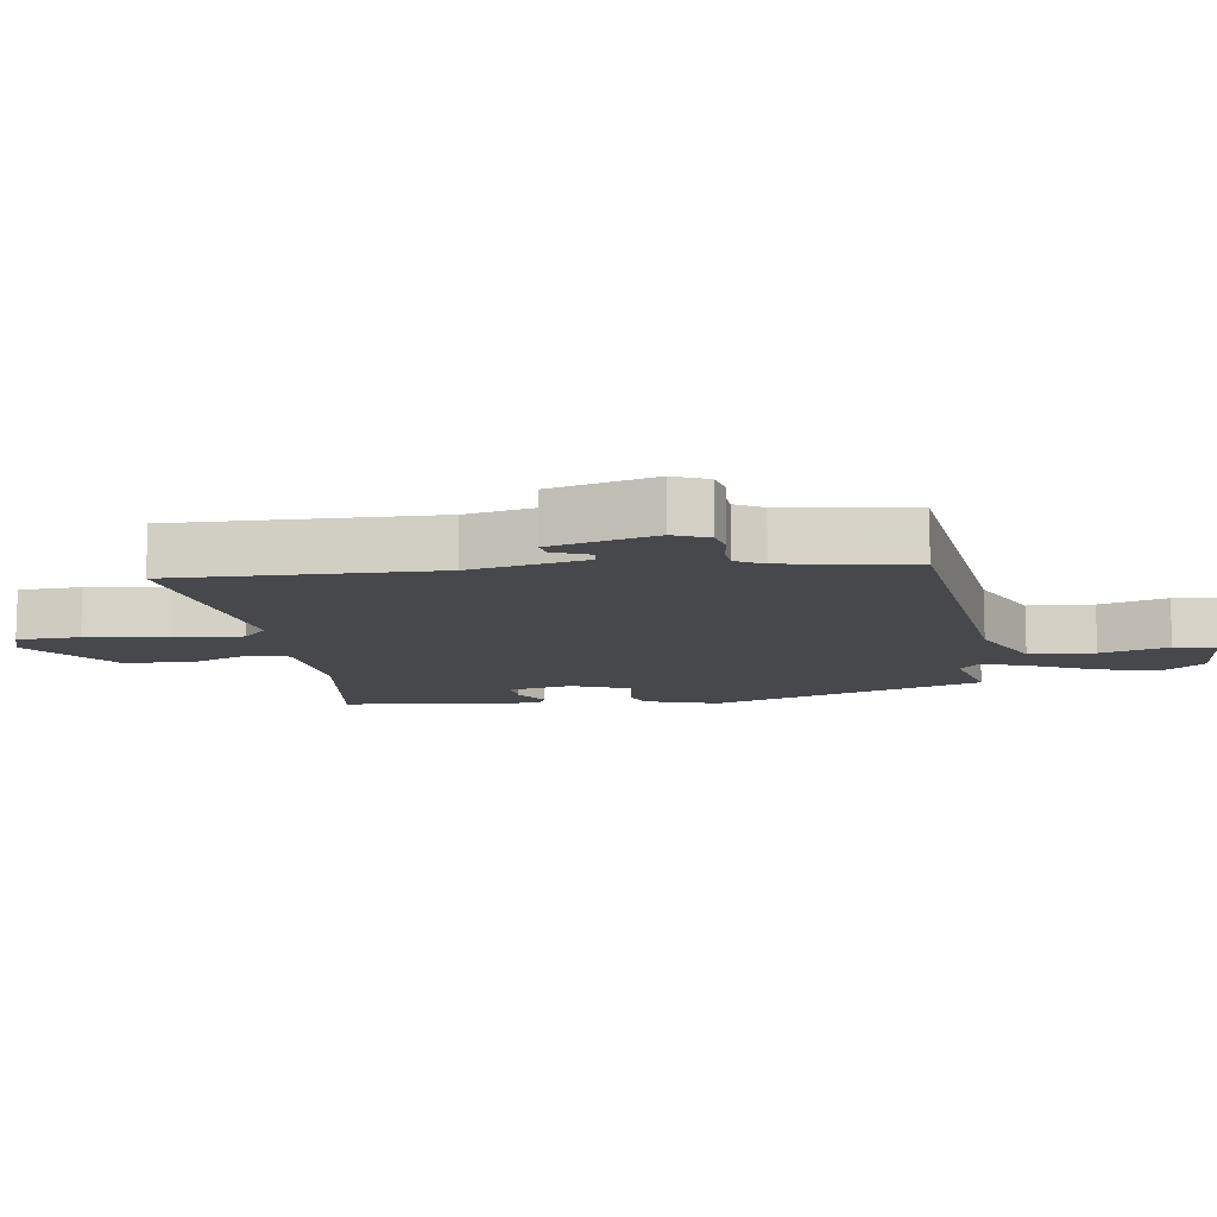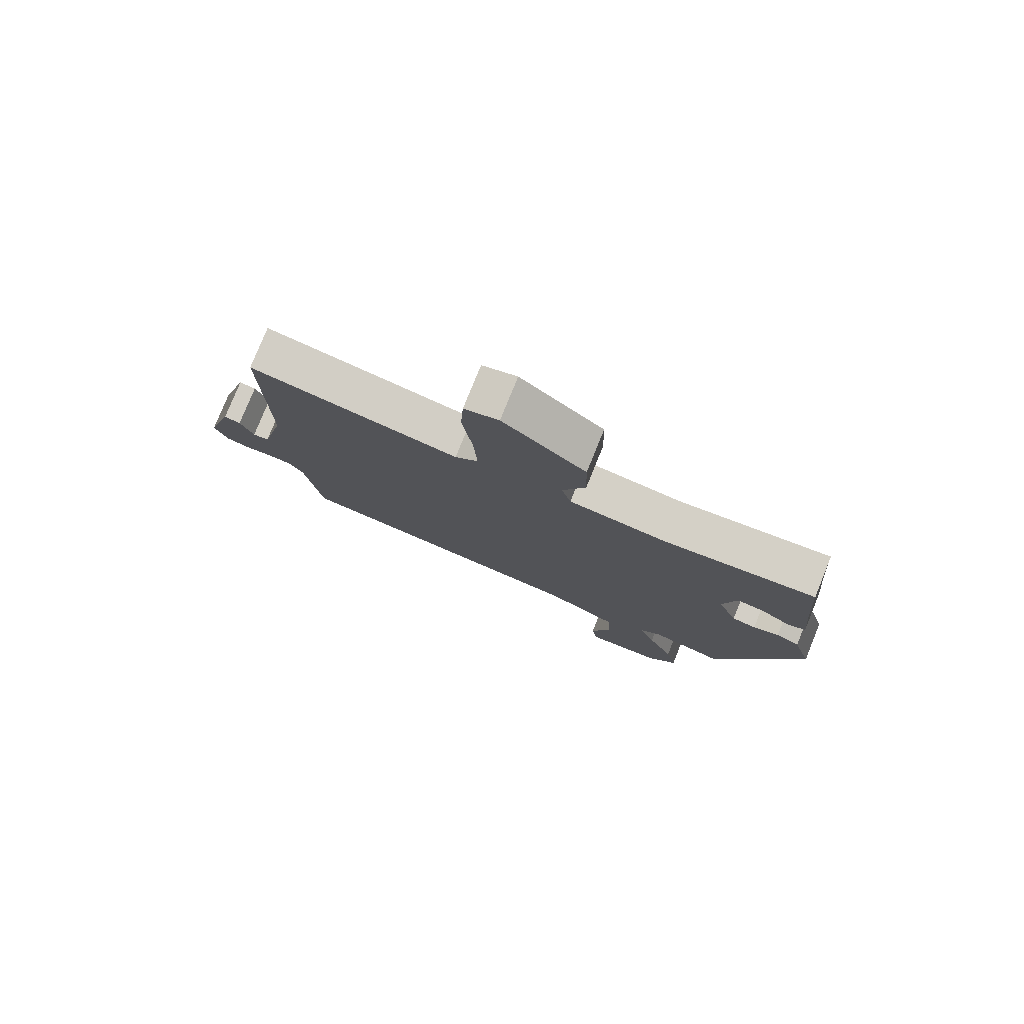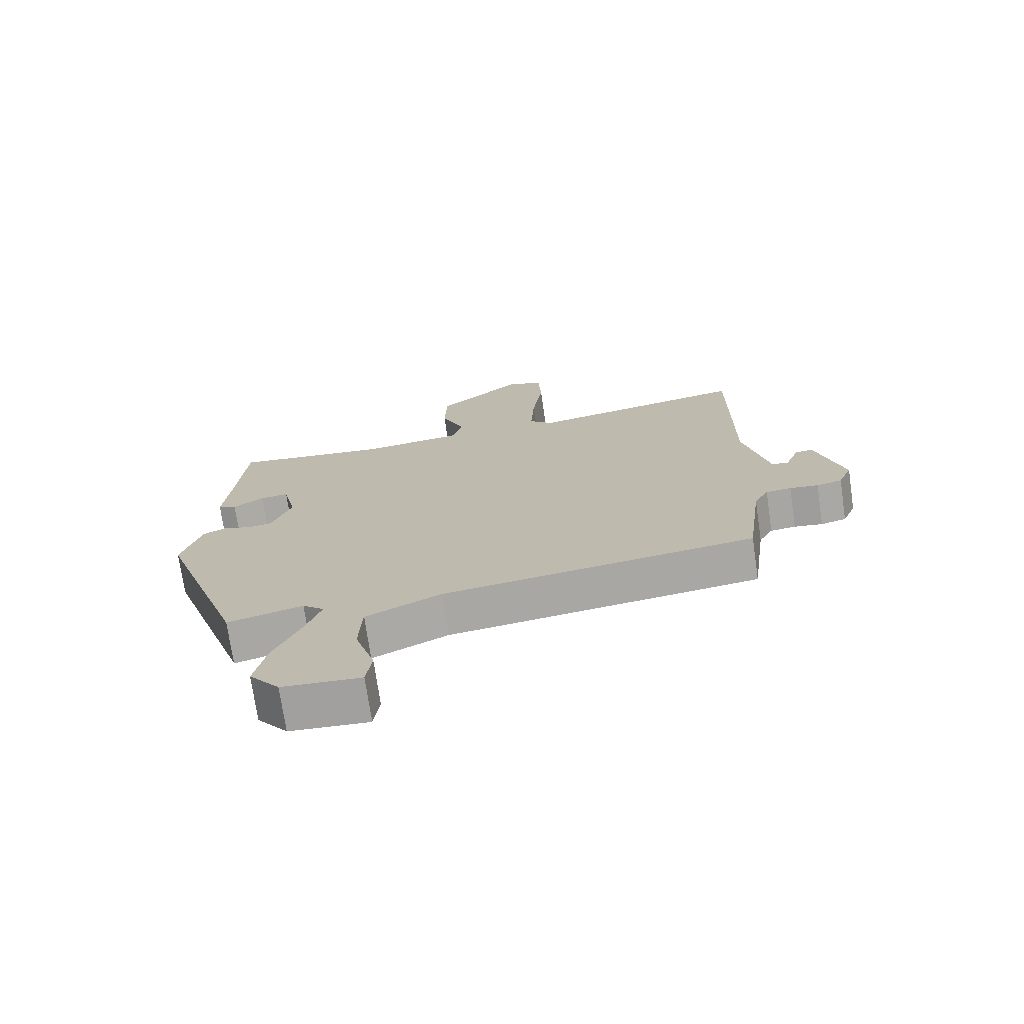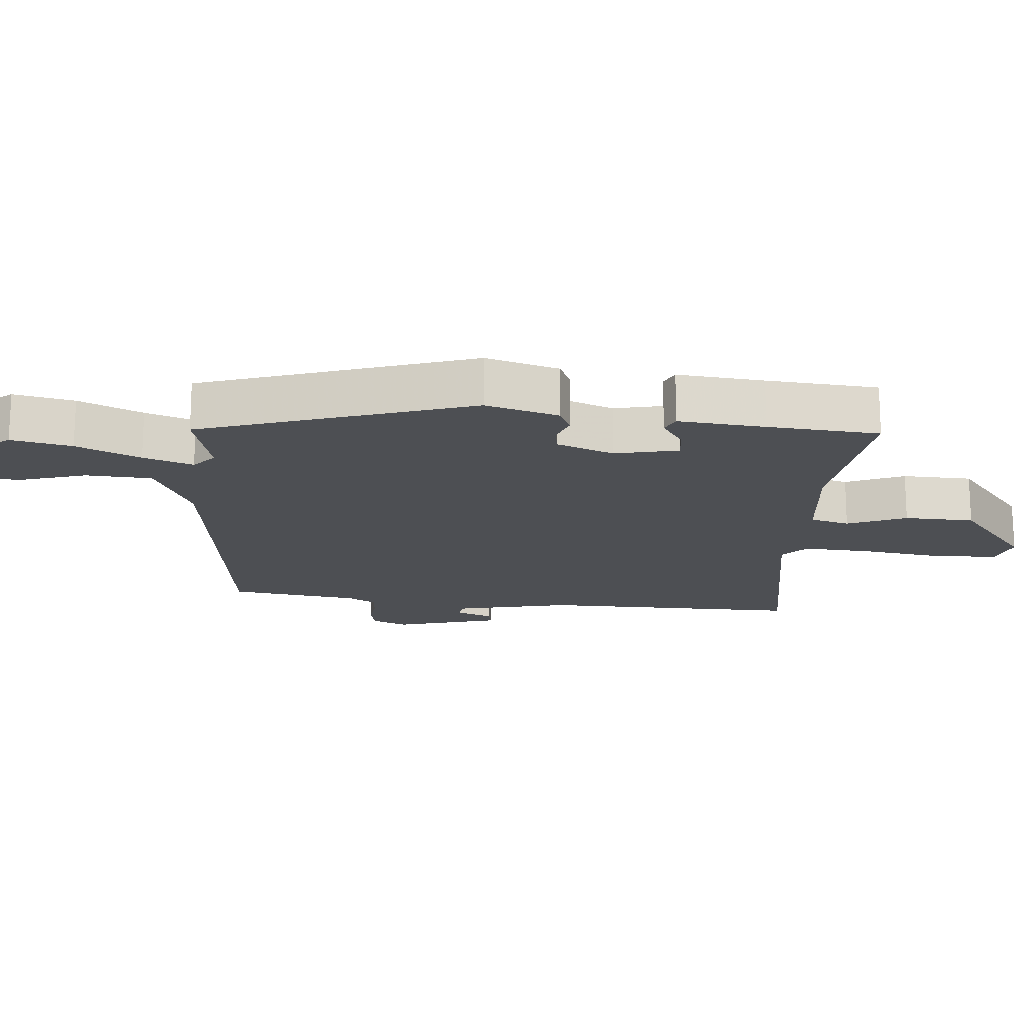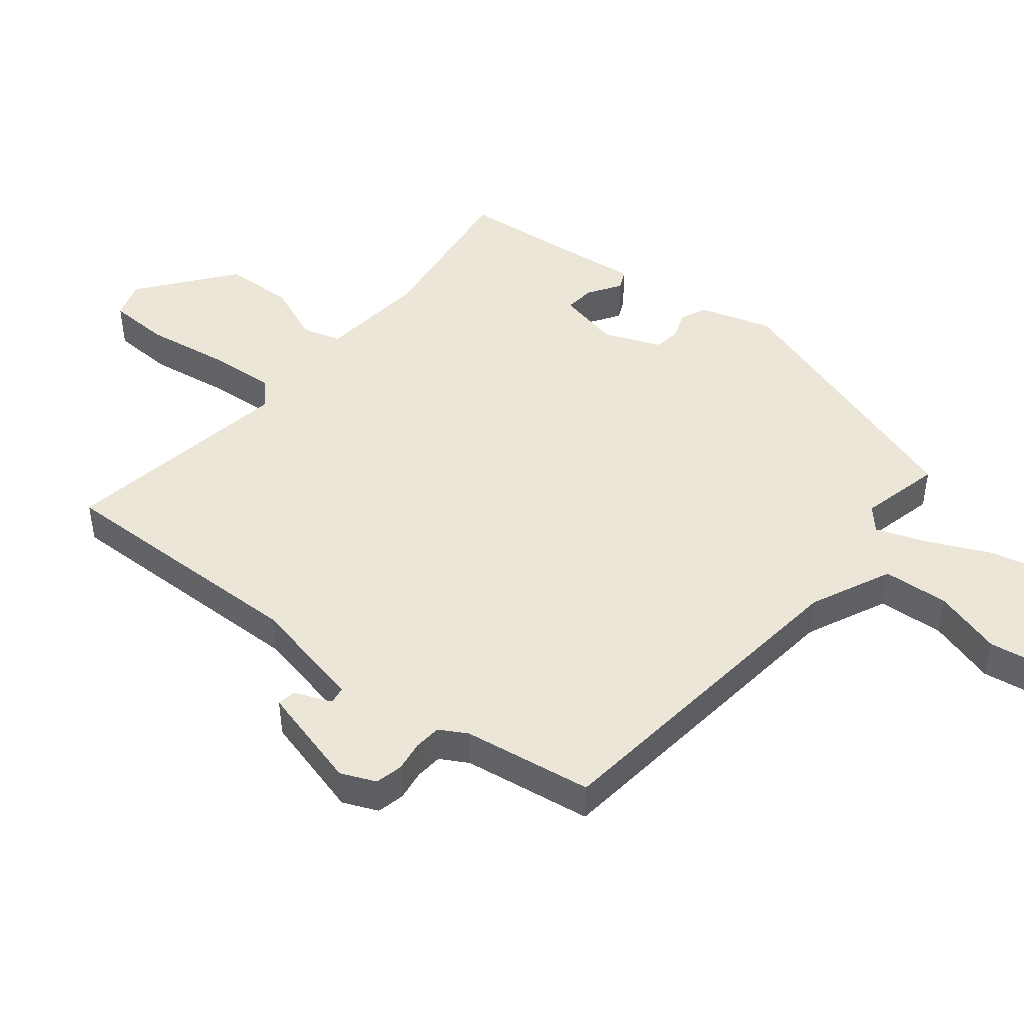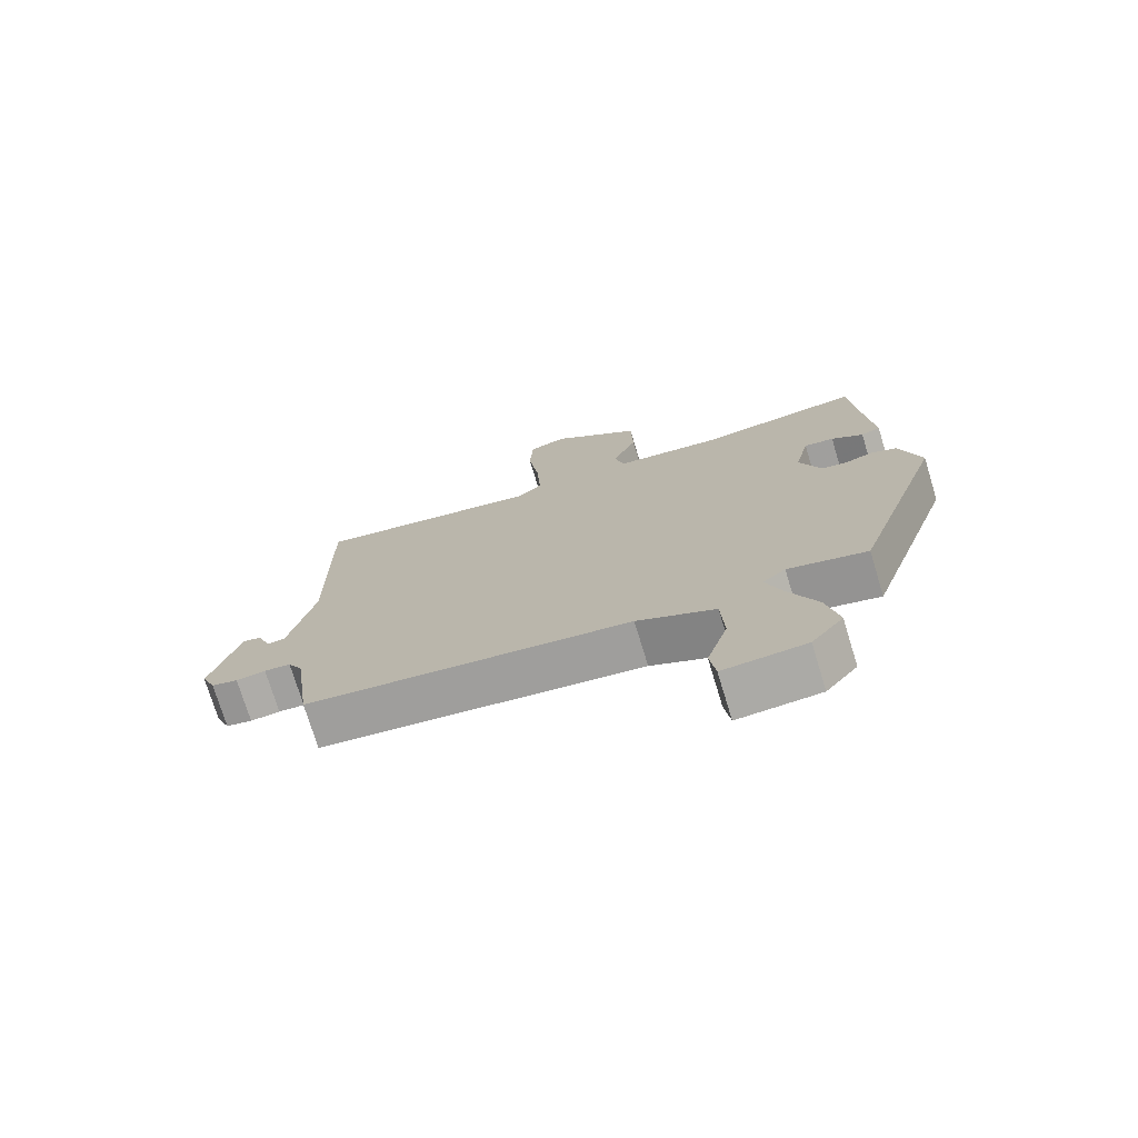
<metadata>
{"format":"obj","ext":"obj","renderer":"f3d","projection":"perspective","resolution":1024,"background":"white","views":[{"elev":-11.3,"azim":97.4,"up":"+Y"},{"elev":78.8,"azim":-157.9,"up":"+Z"},{"elev":-73.0,"azim":8.3,"up":"+Z"},{"elev":-17.5,"azim":-95.3,"up":"+Y"},{"elev":46.2,"azim":127.9,"up":"+Y"},{"elev":-74.4,"azim":-163.0,"up":"+Z"}]}
</metadata>
<code>
v -0.451 0.07 0.498
v -0.199 0.07 0.468
v -0.036 0.07 0.487
v -0.02 0.07 0.546
v -0.058 0.07 0.634
v -0.055 0.07 0.739
v 0.083 0.07 0.85
v 0.141 0.07 0.832
v 0.146 0.07 0.738
v 0.129 0.07 0.615
v 0.123 0.07 0.512
v 0.162 0.07 0.477
v 0.513 0.07 0.539
v 0.511 0.07 0.147
v 0.551 0.07 -0.027
v 0.578 0.07 -0.031
v 0.6 0.07 0.025
v 0.628 0.07 0.03
v 0.673 0.07 -0.127
v 0.651 0.07 -0.18
v 0.61 0.07 -0.19
v 0.564 0.07 -0.184
v 0.523 0.07 -0.188
v 0.5 0.07 -0.23
v 0.474 0.07 -0.425
v -0.029 0.07 -0.489
v -0.15 0.07 -0.547
v -0.155 0.07 -0.646
v -0.123 0.07 -0.748
v -0.132 0.07 -0.813
v -0.259 0.07 -0.805
v -0.308 0.07 -0.744
v -0.289 0.07 -0.653
v -0.246 0.07 -0.557
v -0.22 0.07 -0.482
v -0.255 0.07 -0.452
v -0.377 0.07 -0.483
v -0.516 0.07 -0.076
v -0.484 0.07 0.034
v -0.445 0.07 0.052
v -0.402 0.07 0.037
v -0.362 0.07 0.043
v -0.329 0.07 0.129
v -0.351 0.07 0.224
v -0.397 0.07 0.219
v -0.446 0.07 0.186
v -0.476 0.07 0.199
v -0.464 0.07 0.33
v -0.451 0 0.498
v -0.199 0 0.468
v -0.036 0 0.487
v -0.02 0 0.546
v -0.058 0 0.634
v -0.055 0 0.739
v 0.083 0 0.85
v 0.141 0 0.832
v 0.146 0 0.738
v 0.129 0 0.615
v 0.123 0 0.512
v 0.162 0 0.477
v 0.513 0 0.539
v 0.511 0 0.147
v 0.551 0 -0.027
v 0.578 0 -0.031
v 0.6 0 0.025
v 0.628 0 0.03
v 0.673 0 -0.127
v 0.651 0 -0.18
v 0.61 0 -0.19
v 0.564 0 -0.184
v 0.523 0 -0.188
v 0.5 0 -0.23
v 0.474 0 -0.425
v -0.029 0 -0.489
v -0.15 0 -0.547
v -0.155 0 -0.646
v -0.123 0 -0.748
v -0.132 0 -0.813
v -0.259 0 -0.805
v -0.308 0 -0.744
v -0.289 0 -0.653
v -0.246 0 -0.557
v -0.22 0 -0.482
v -0.255 0 -0.452
v -0.377 0 -0.483
v -0.516 0 -0.076
v -0.484 0 0.034
v -0.445 0 0.052
v -0.402 0 0.037
v -0.362 0 0.043
v -0.329 0 0.129
v -0.351 0 0.224
v -0.397 0 0.219
v -0.446 0 0.186
v -0.476 0 0.199
v -0.464 0 0.33
f 45 46 47 48
f 44 45 48 1
f 38 39 40 41
f 36 37 38 41
f 35 36 41 42
f 31 32 33 34
f 31 34 35
f 28 29 30 31
f 27 28 31 35
f 26 27 35 42
f 24 25 26 42
f 19 20 21 22
f 19 22 23
f 16 17 18 19
f 15 16 19 23
f 14 15 23 24
f 12 13 14 24
f 7 8 9 10
f 7 10 11
f 4 5 6 7
f 3 4 7 11
f 44 1 2
f 43 44 2 3
f 12 24 42 43
f 3 11 12 43
f 96 95 94 93
f 49 96 93 92
f 89 88 87 86
f 89 86 85 84
f 90 89 84 83
f 82 81 80 79
f 83 82 79
f 79 78 77 76
f 83 79 76 75
f 90 83 75 74
f 90 74 73 72
f 70 69 68 67
f 71 70 67
f 67 66 65 64
f 71 67 64 63
f 72 71 63 62
f 72 62 61 60
f 58 57 56 55
f 59 58 55
f 55 54 53 52
f 59 55 52 51
f 50 49 92
f 51 50 92 91
f 91 90 72 60
f 91 60 59 51
f 1 49 50 2
f 2 50 51 3
f 3 51 52 4
f 4 52 53 5
f 5 53 54 6
f 6 54 55 7
f 7 55 56 8
f 8 56 57 9
f 9 57 58 10
f 10 58 59 11
f 11 59 60 12
f 12 60 61 13
f 13 61 62 14
f 14 62 63 15
f 15 63 64 16
f 16 64 65 17
f 17 65 66 18
f 18 66 67 19
f 19 67 68 20
f 20 68 69 21
f 21 69 70 22
f 22 70 71 23
f 23 71 72 24
f 24 72 73 25
f 25 73 74 26
f 26 74 75 27
f 27 75 76 28
f 28 76 77 29
f 29 77 78 30
f 30 78 79 31
f 31 79 80 32
f 32 80 81 33
f 33 81 82 34
f 34 82 83 35
f 35 83 84 36
f 36 84 85 37
f 37 85 86 38
f 38 86 87 39
f 39 87 88 40
f 40 88 89 41
f 41 89 90 42
f 42 90 91 43
f 43 91 92 44
f 44 92 93 45
f 45 93 94 46
f 46 94 95 47
f 47 95 96 48
f 48 96 49 1

</code>
